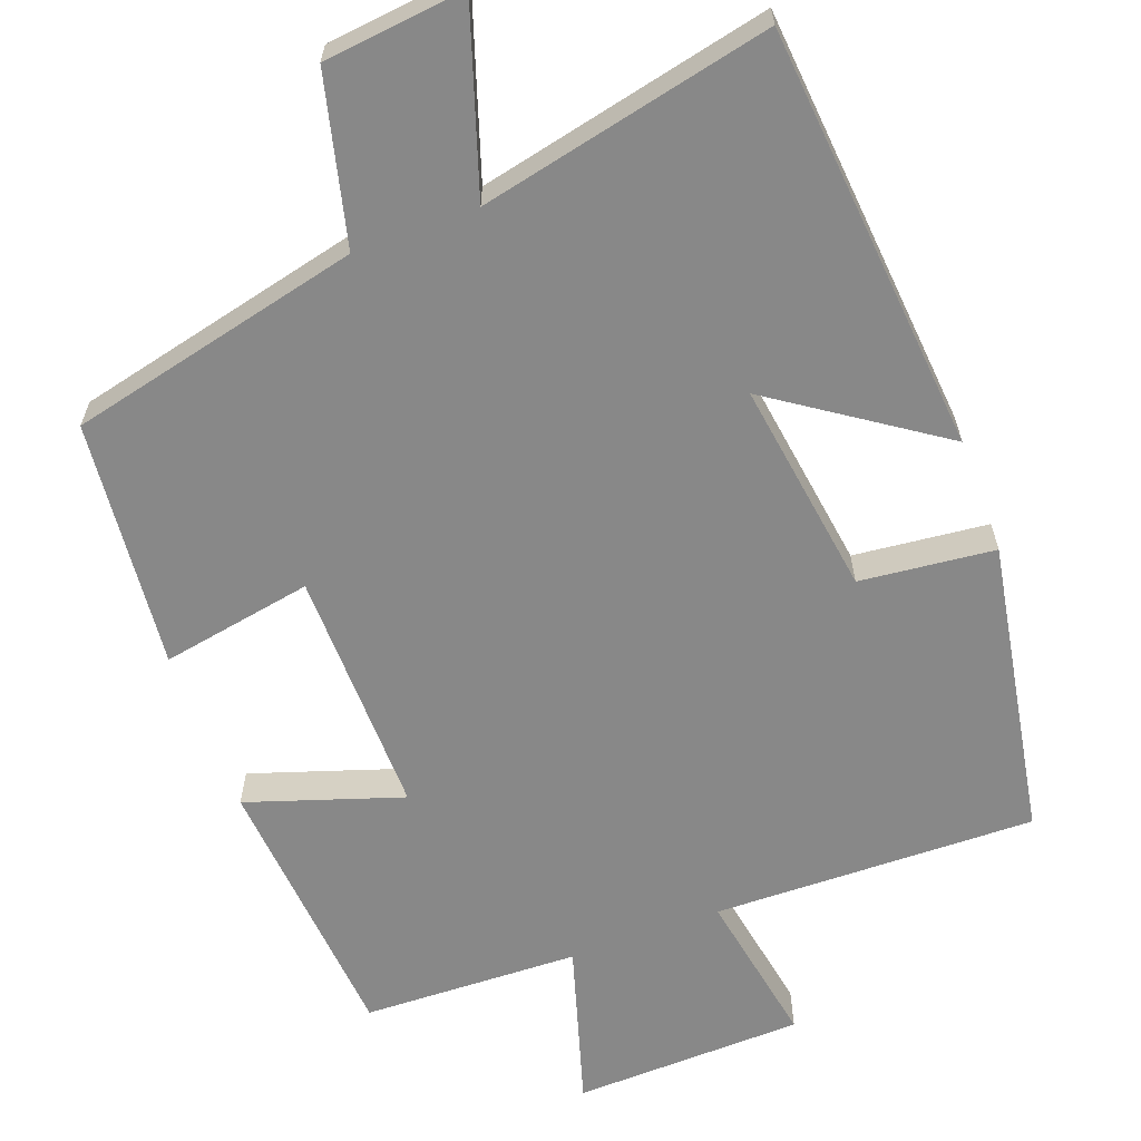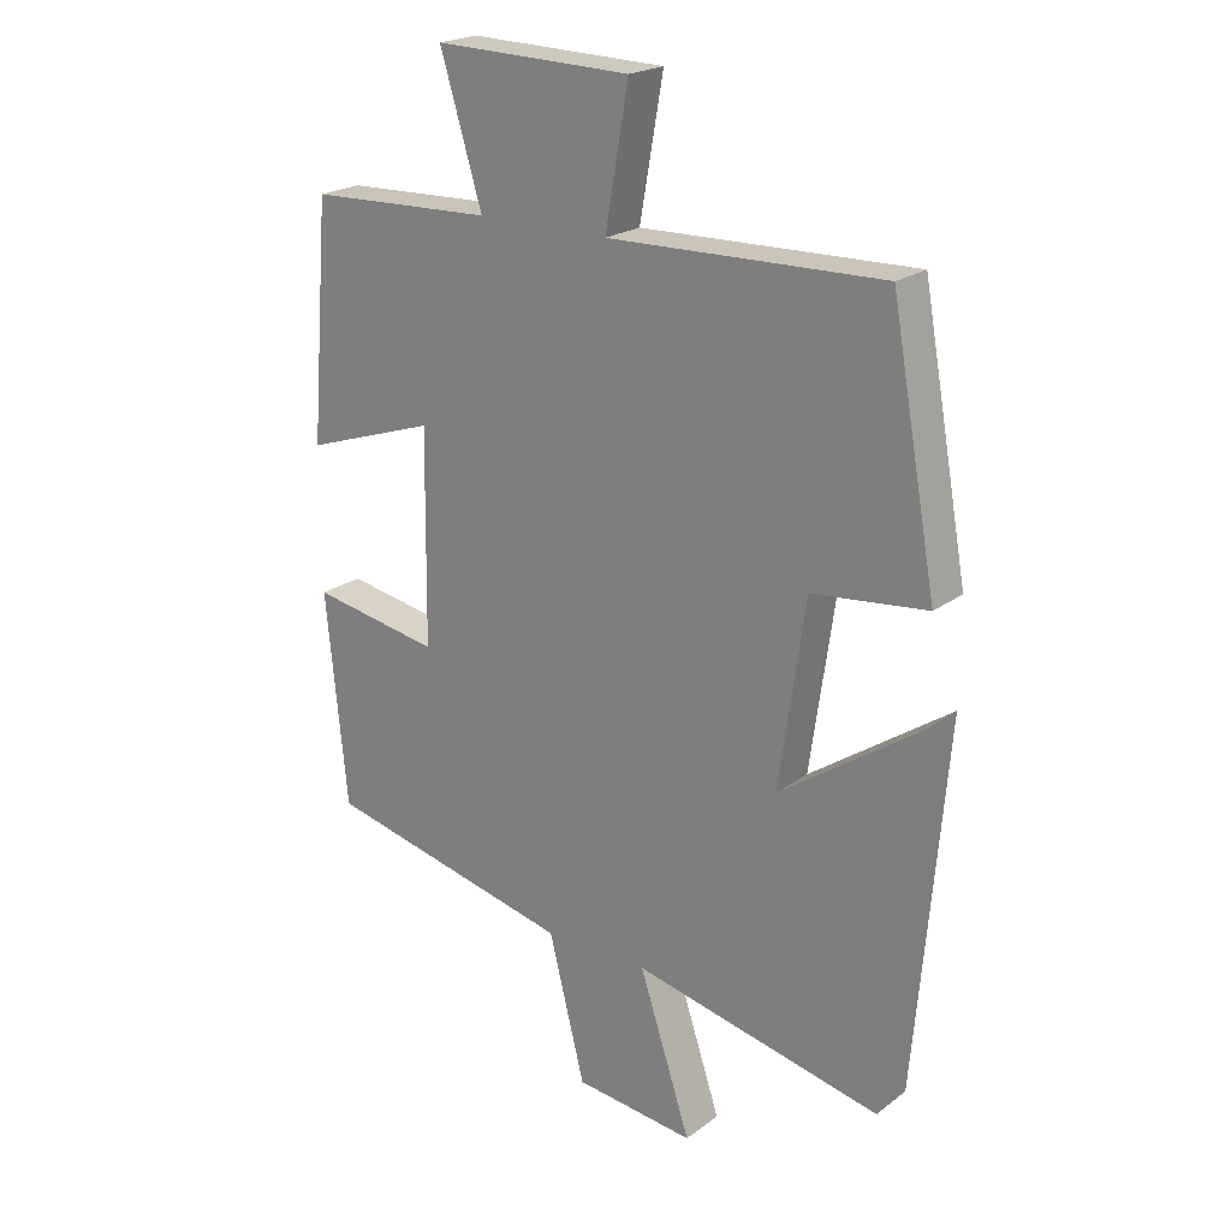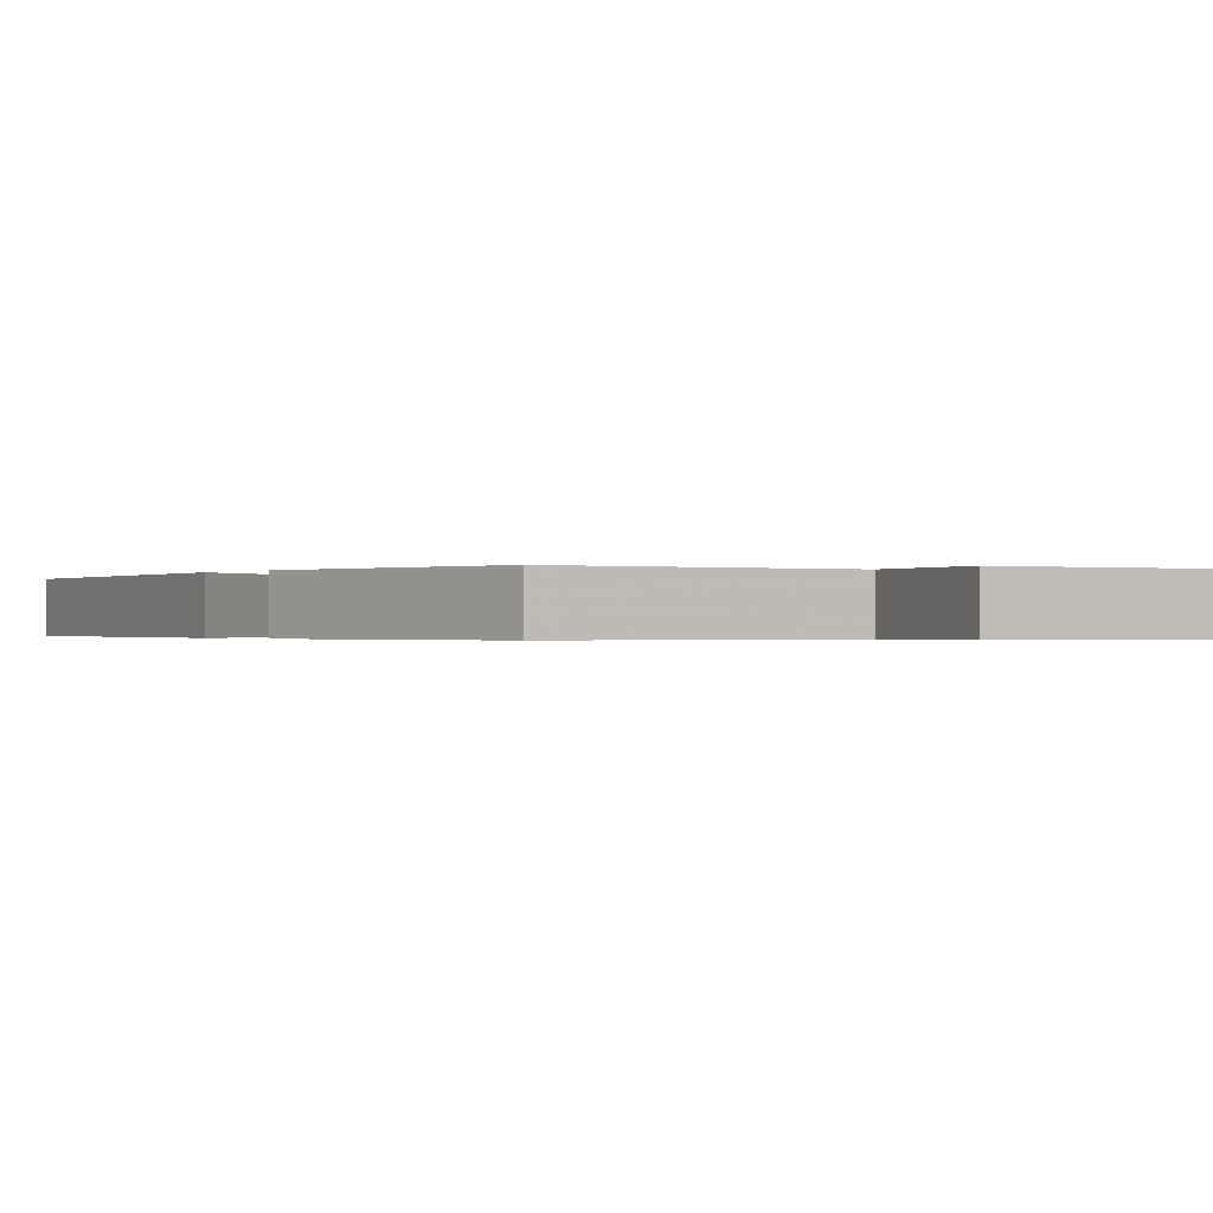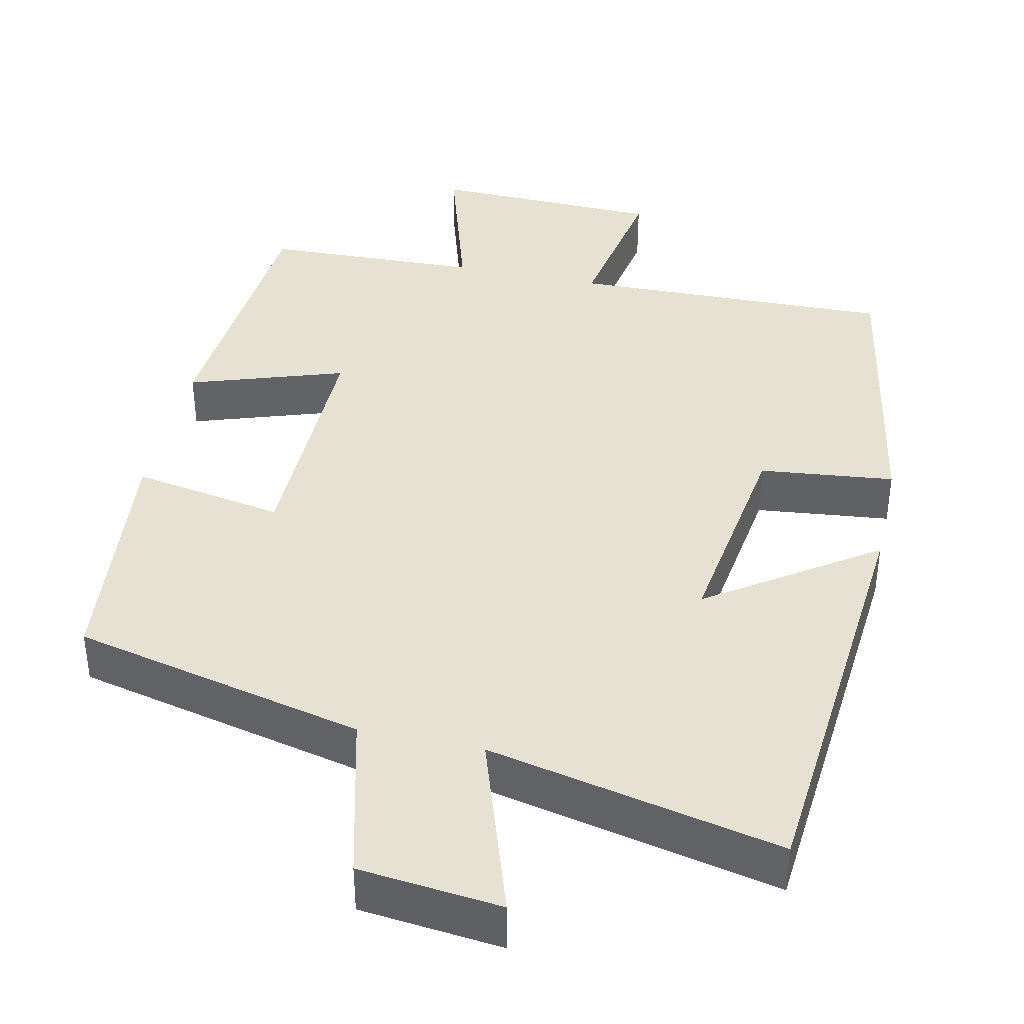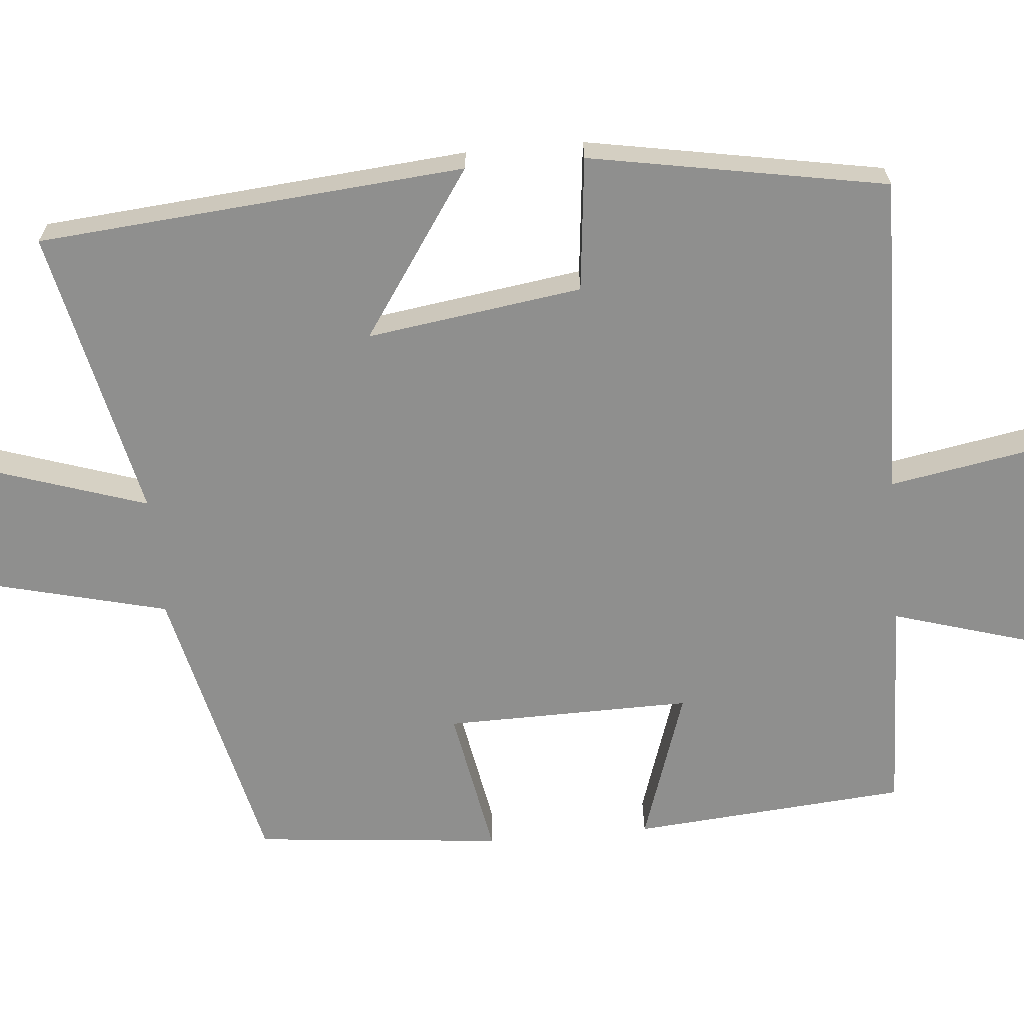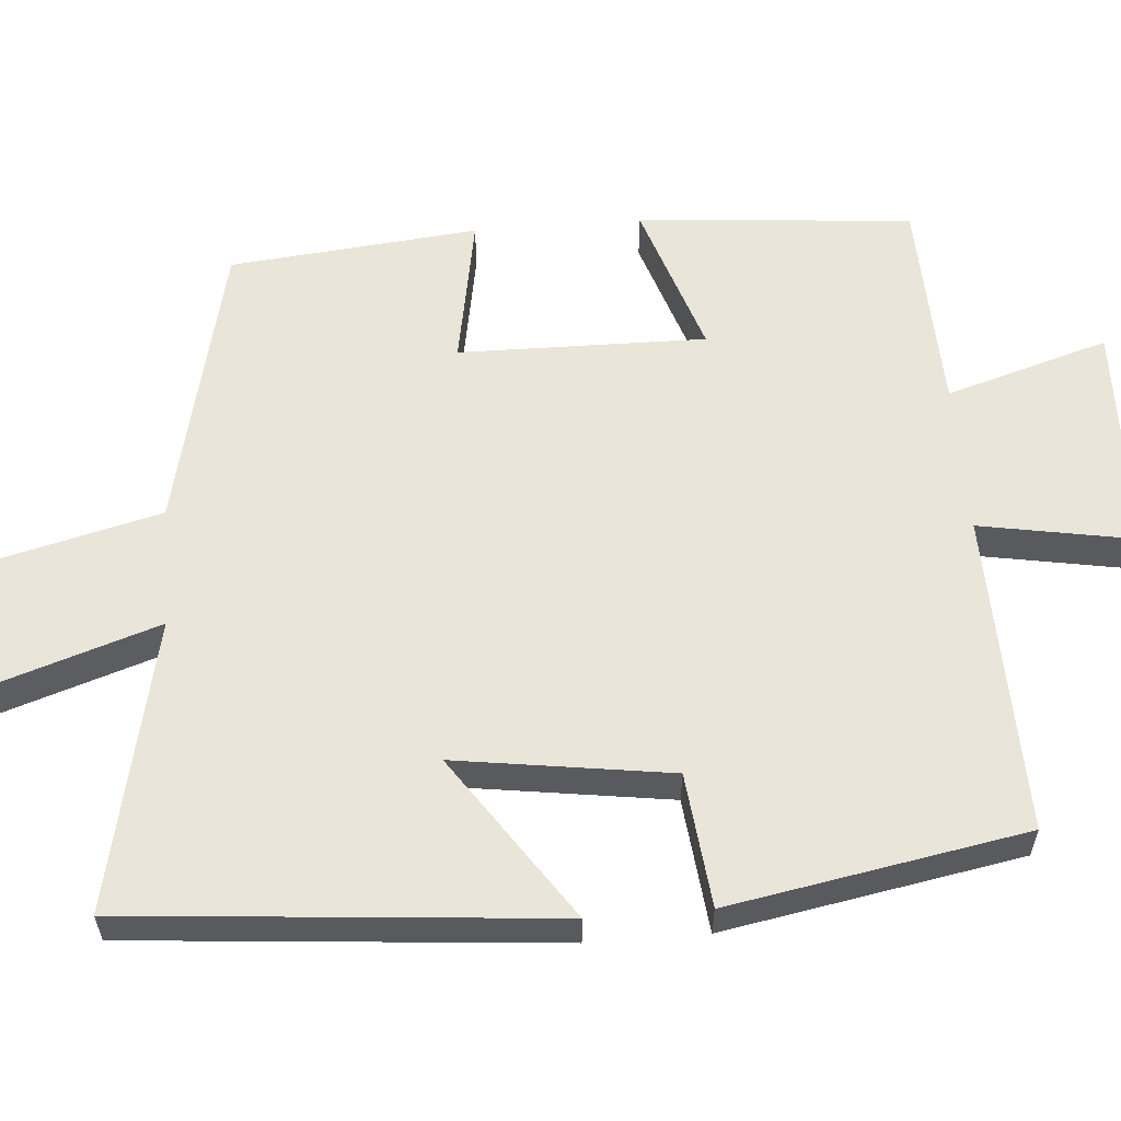
<metadata>
{"format":"obj","ext":"obj","renderer":"f3d","projection":"perspective","resolution":1024,"background":"white","views":[{"elev":-62.9,"azim":-159.5,"up":"+Y"},{"elev":21.5,"azim":-142.1,"up":"+Z"},{"elev":-0.3,"azim":-32.9,"up":"+Y"},{"elev":39.6,"azim":-167.7,"up":"+Y"},{"elev":-65.1,"azim":-84.8,"up":"+Y"},{"elev":58.6,"azim":-94.5,"up":"+Y"}]}
</metadata>
<code>
v 0.468 0.07 -0.412
v 0.087 0.07 -0.5
v 0.032 0.07 -0.719
v -0.152 0.07 -0.739
v -0.073 0.07 -0.5
v -0.453 0.07 -0.583
v -0.5 0.07 -0.028
v -0.285 0.07 -0.175
v -0.325 0.07 0.105
v -0.5 0.07 0.124
v -0.43 0.07 0.51
v -0.011 0.07 0.5
v -0.047 0.07 0.704
v 0.253 0.07 0.712
v 0.189 0.07 0.5
v 0.471 0.07 0.49
v 0.5 0.07 0.132
v 0.299 0.07 0.199
v 0.303 0.07 -0.123
v 0.5 0.07 -0.088
v 0.468 0 -0.412
v 0.087 0 -0.5
v 0.032 0 -0.719
v -0.152 0 -0.739
v -0.073 0 -0.5
v -0.453 0 -0.583
v -0.5 0 -0.028
v -0.285 0 -0.175
v -0.325 0 0.105
v -0.5 0 0.124
v -0.43 0 0.51
v -0.011 0 0.5
v -0.047 0 0.704
v 0.253 0 0.712
v 0.189 0 0.5
v 0.471 0 0.49
v 0.5 0 0.132
v 0.299 0 0.199
v 0.303 0 -0.123
v 0.5 0 -0.088
f 19 20 1 2
f 18 19 2
f 15 16 17 18
f 15 18 2
f 12 13 14 15
f 12 15 2 3
f 9 10 11 12
f 8 9 12
f 5 6 7 8
f 5 8 12
f 3 4 5
f 3 5 12
f 22 21 40 39
f 22 39 38
f 38 37 36 35
f 22 38 35
f 35 34 33 32
f 23 22 35 32
f 32 31 30 29
f 32 29 28
f 28 27 26 25
f 32 28 25
f 25 24 23
f 32 25 23
f 1 21 22 2
f 2 22 23 3
f 3 23 24 4
f 4 24 25 5
f 5 25 26 6
f 6 26 27 7
f 7 27 28 8
f 8 28 29 9
f 9 29 30 10
f 10 30 31 11
f 11 31 32 12
f 12 32 33 13
f 13 33 34 14
f 14 34 35 15
f 15 35 36 16
f 16 36 37 17
f 17 37 38 18
f 18 38 39 19
f 19 39 40 20
f 20 40 21 1

</code>
